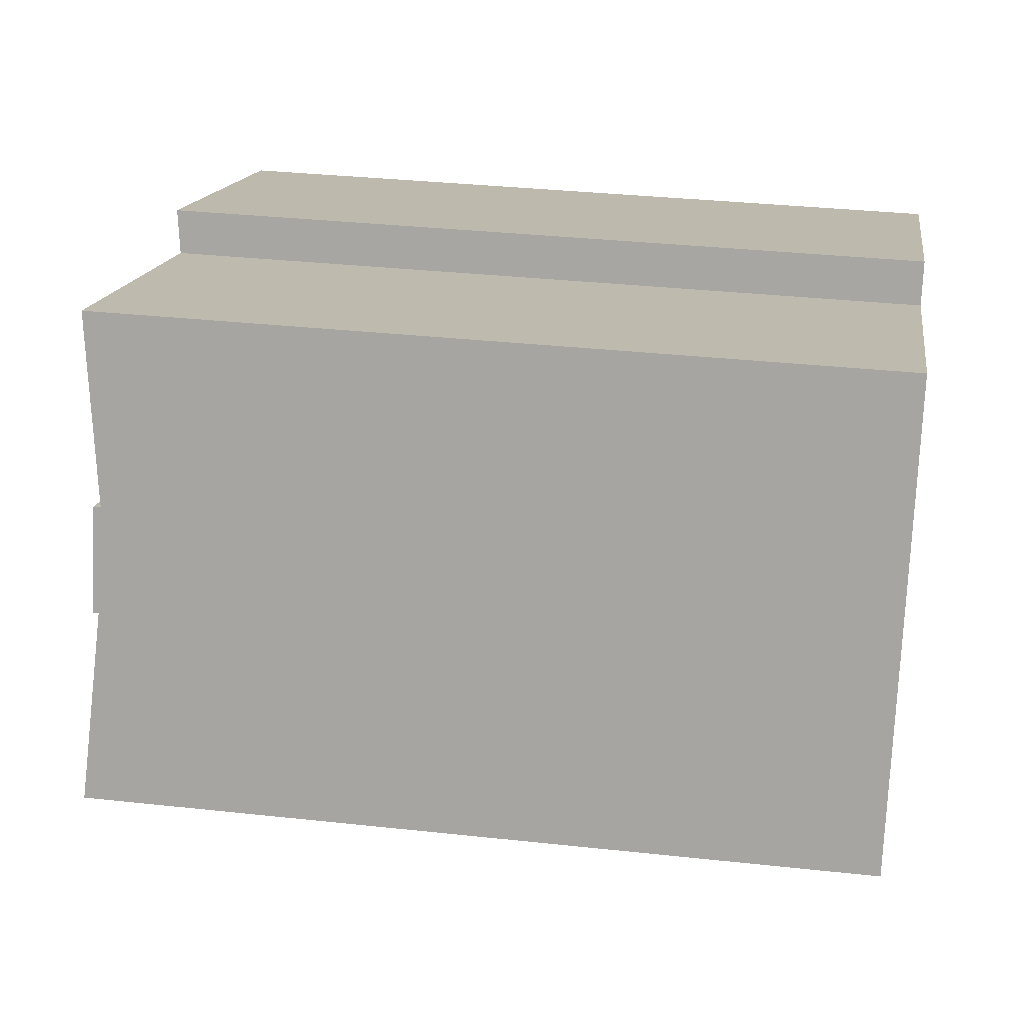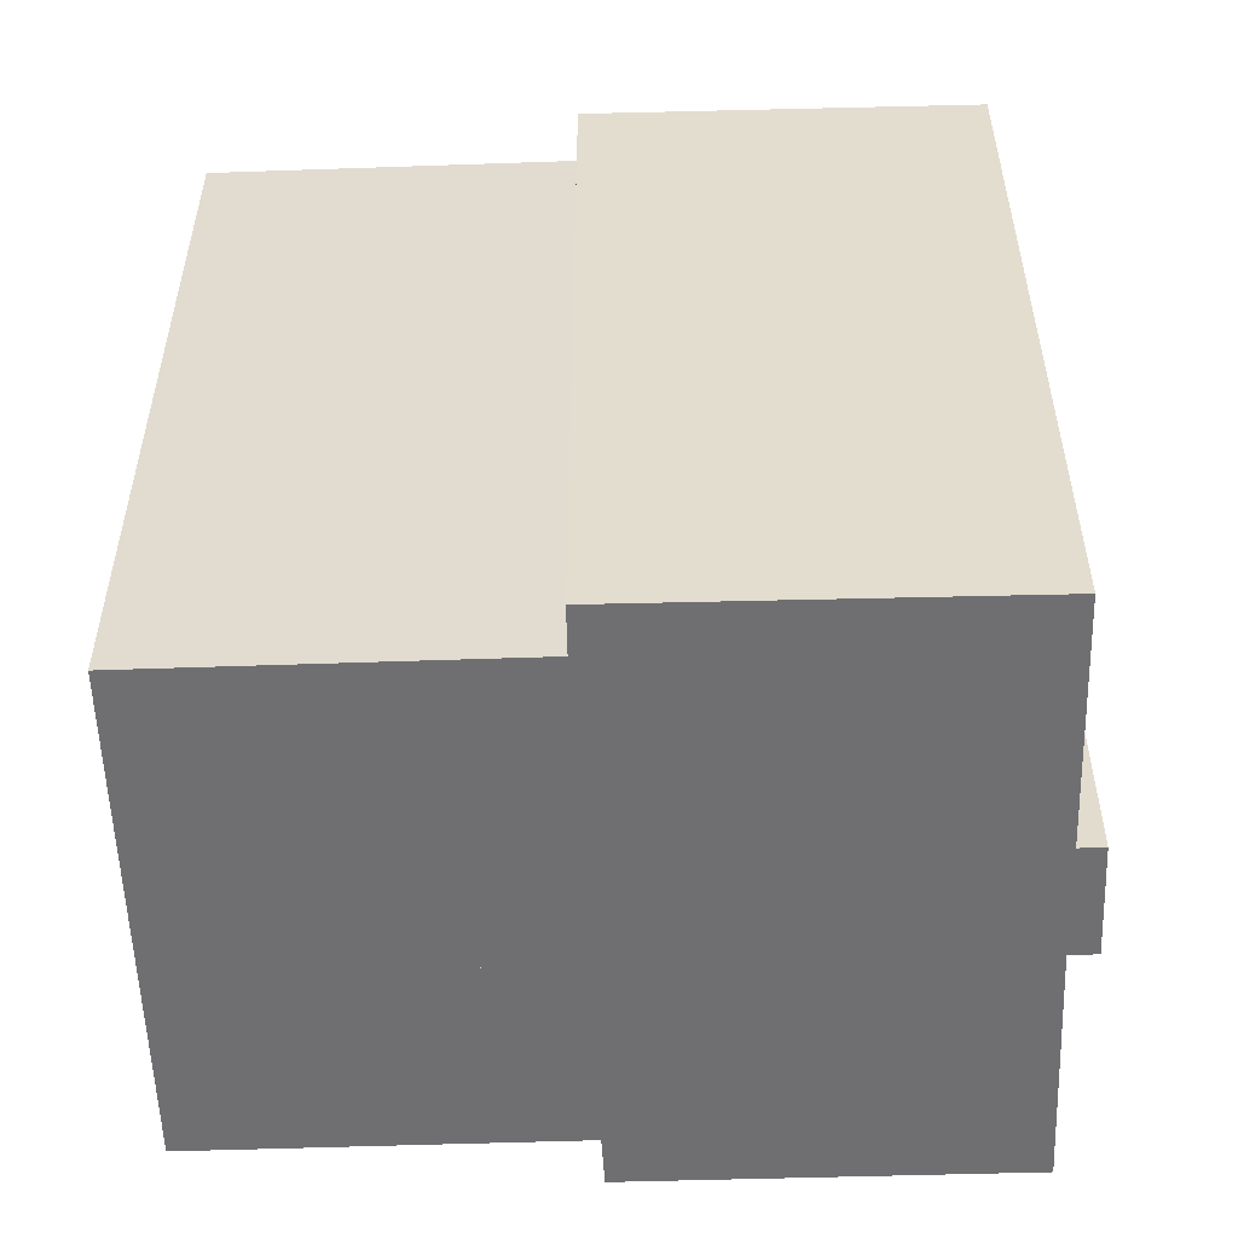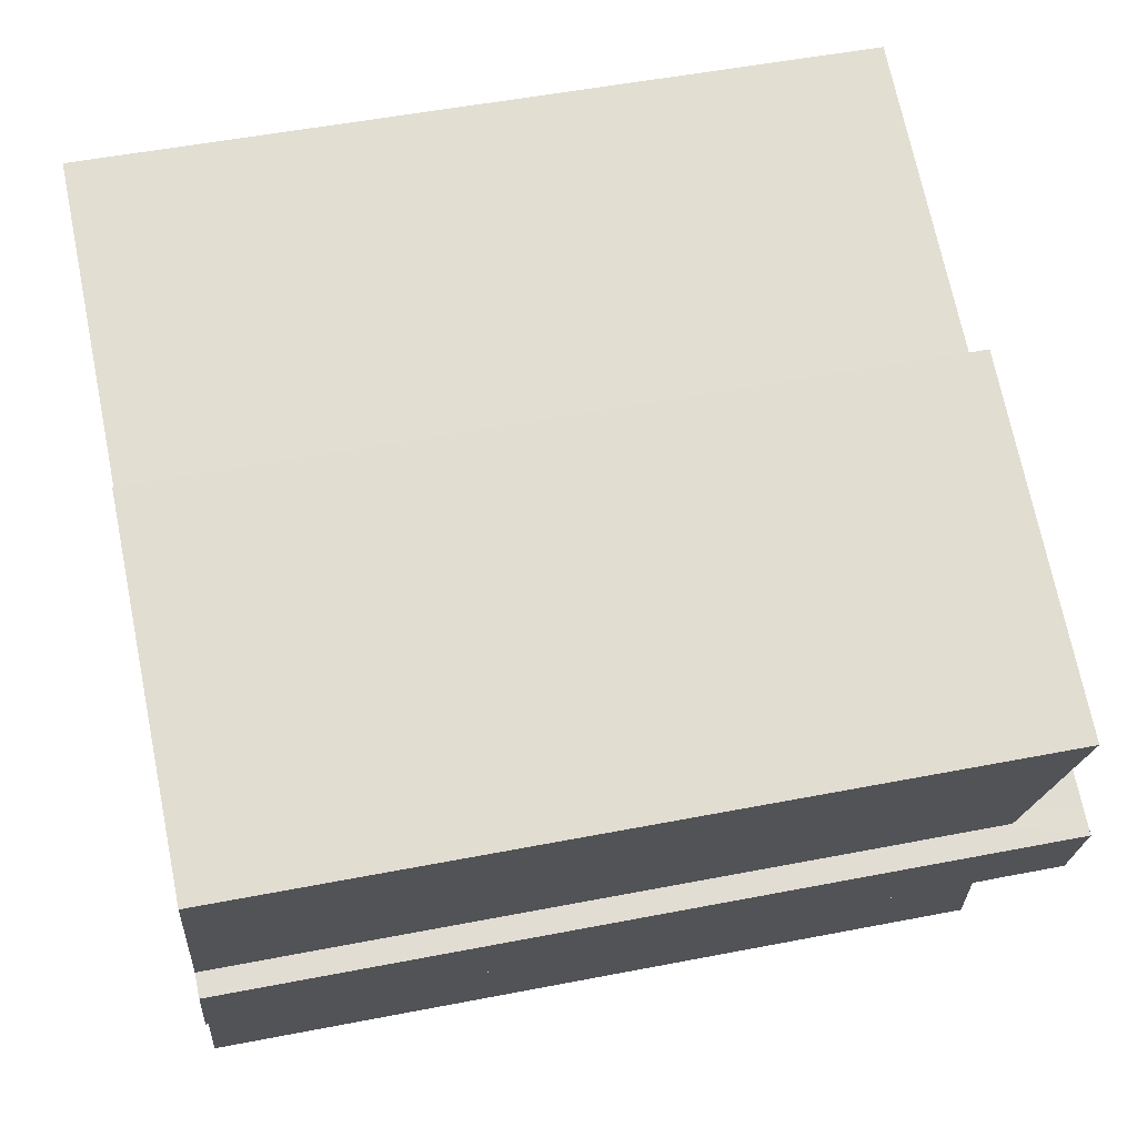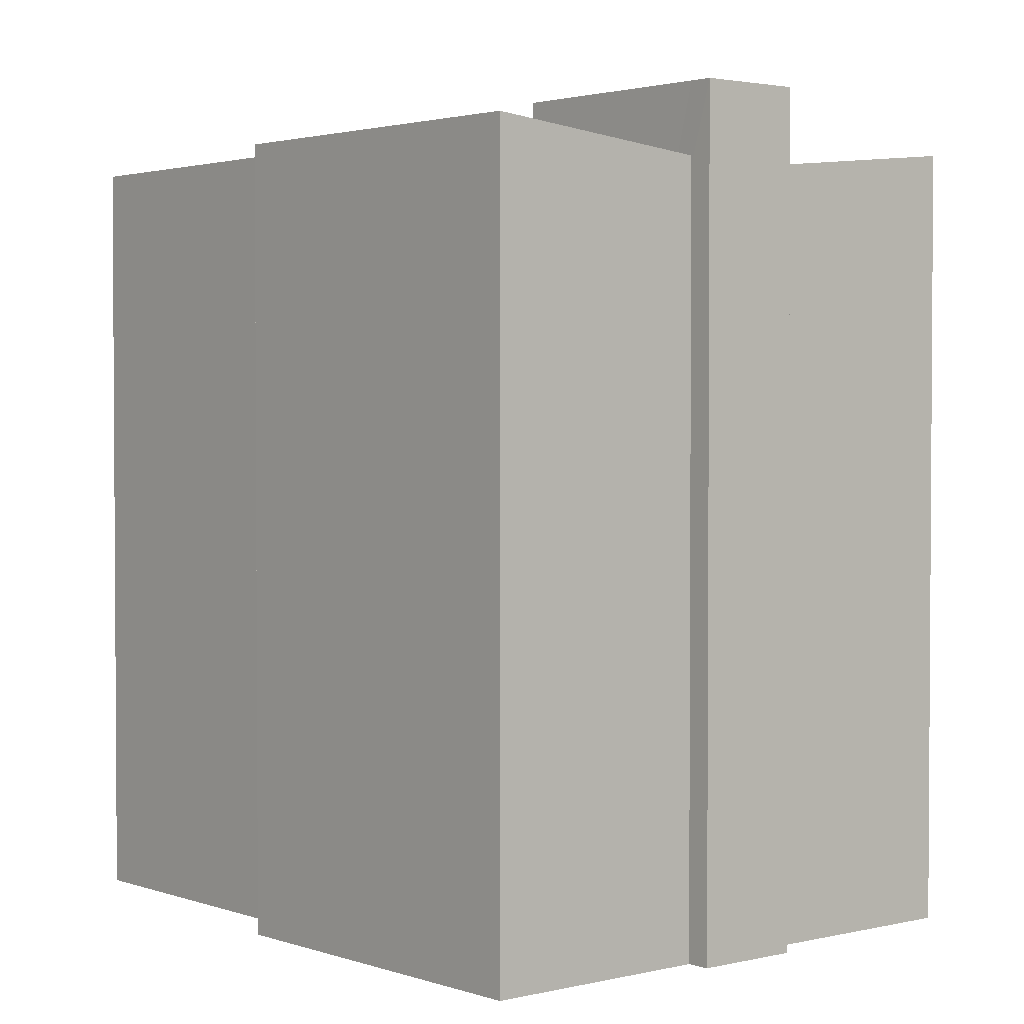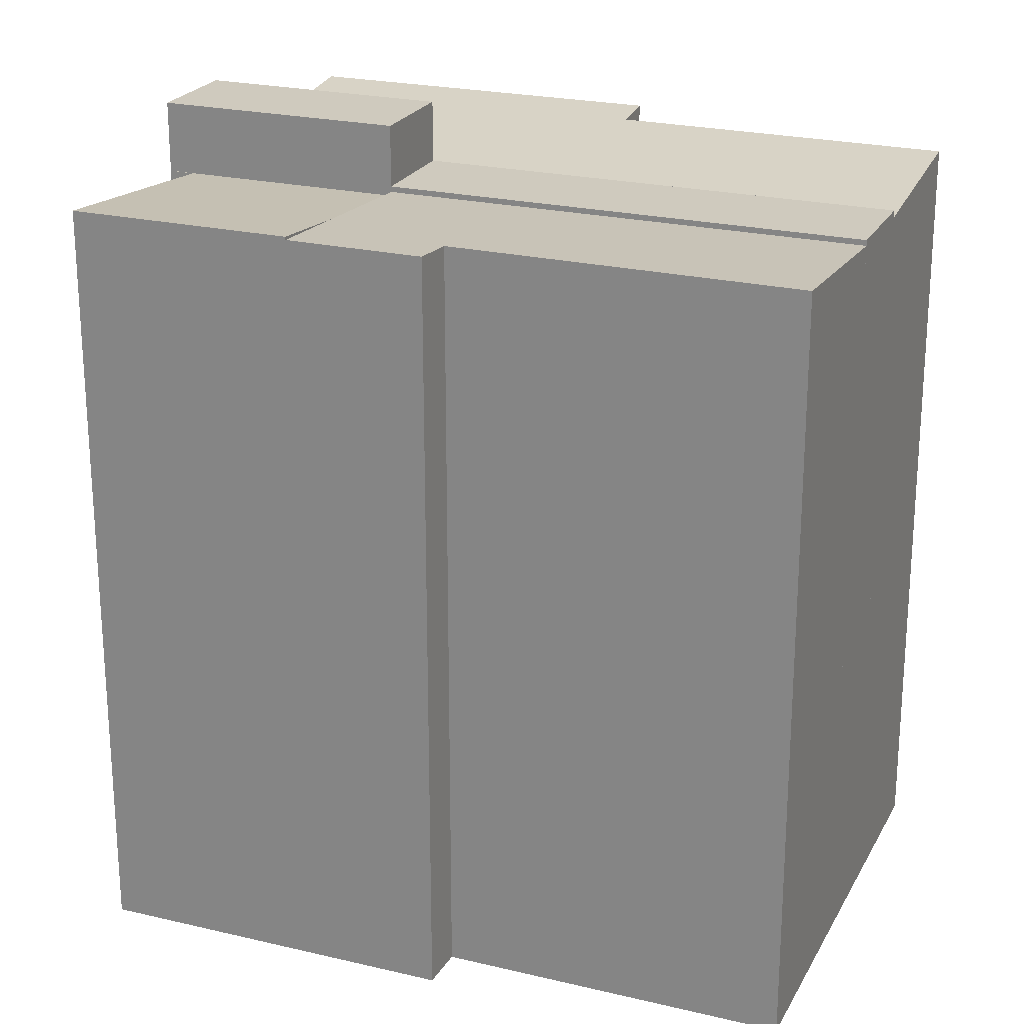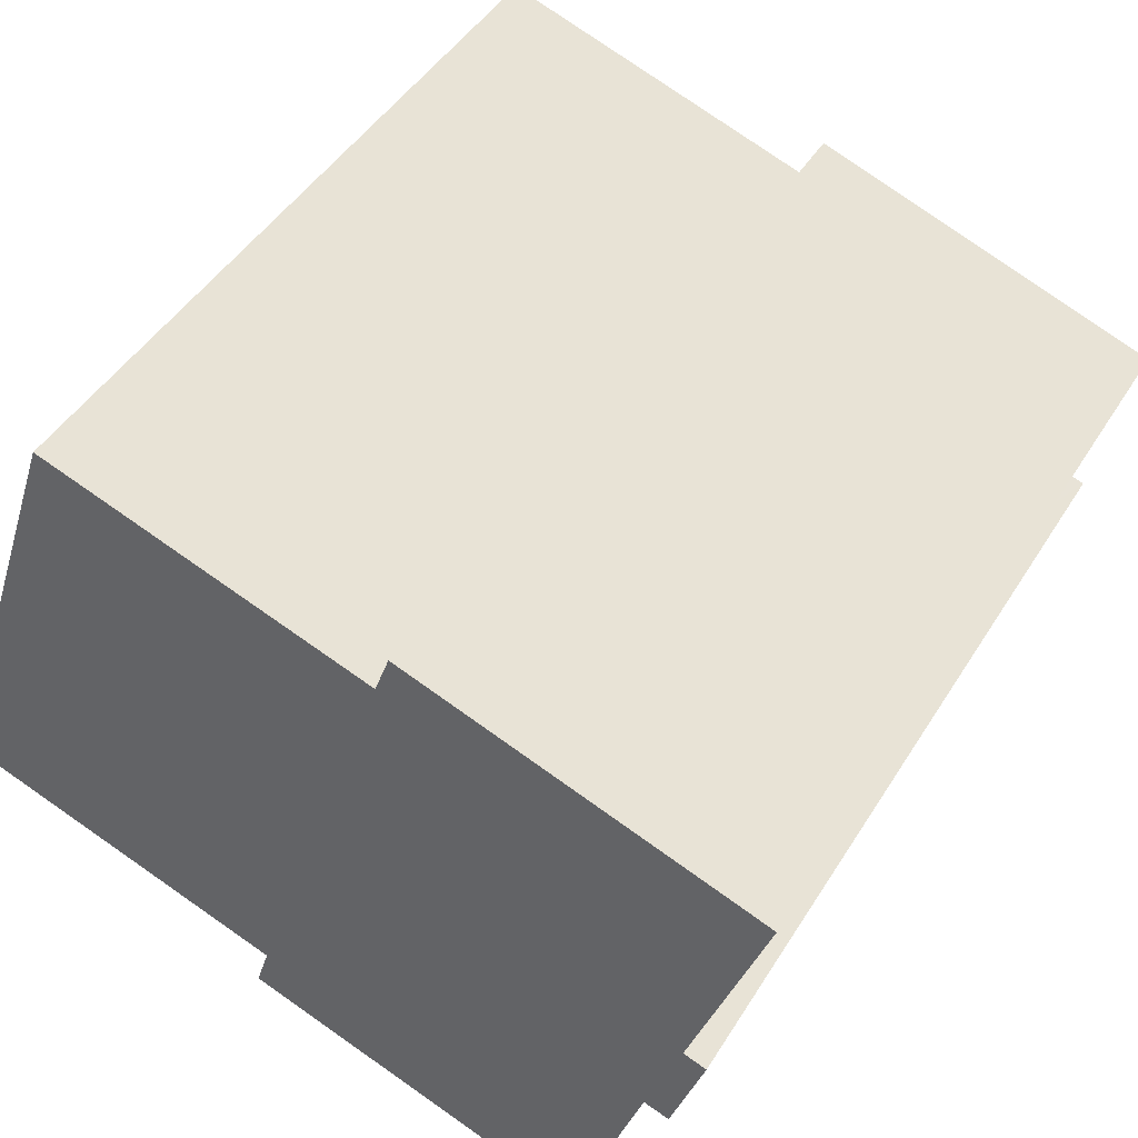
<metadata>
{"format":"obj","ext":"obj","renderer":"f3d","projection":"perspective","resolution":1024,"background":"white","views":[{"elev":33.6,"azim":-81.5,"up":"+Z"},{"elev":-54.7,"azim":20.6,"up":"+Y"},{"elev":50.5,"azim":77.9,"up":"+Z"},{"elev":2.3,"azim":68.8,"up":"+Y"},{"elev":23.2,"azim":-139.3,"up":"+Y"},{"elev":45.6,"azim":29.9,"up":"+Z"}]}
</metadata>
<code>
v  11.29 27.4 -5.565
v  17.05 27.15 -3.728
v  15.9 27.4 -7.131
v  18.57 26.81 0.747
v  11.32 27.4 -5.483
v  11.79 27.28 -3.95
v  2.163 26.81 6.344
v  0 27.29 1.671e-15
v  0 0 0
v  2.163 -3.885e-16 6.344
v  11.29 3.408e-16 -5.565
v  11.79 2.419e-16 -3.95
v  11.32 3.357e-16 -5.483
v  18.57 -4.574e-17 0.747
v  15.9 4.366e-16 -7.131
v  17.05 2.283e-16 -3.728
v  2.163 27.01 6.344
v  19.76 27.01 4.271
v  18.57 27.01 0.747
v  3.363 27.01 9.866
v  3.363 -6.041e-16 9.866
v  19.76 -2.615e-16 4.271
v  27.36 26.76 1.673
v  22.41 27.61 12.09
v  30.04 27.61 9.437
v  19.76 26.76 4.271
v  17.57 27.61 13.77
v  17.04 27.45 12.26
v  3.363 26.76 9.866
v  5.497 27.44 16.13
v  17.04 -7.509e-16 12.26
v  5.497 -9.875e-16 16.13
v  17.57 -8.43e-16 13.77
v  30.04 -5.779e-16 9.437
v  22.41 -7.402e-16 12.09
v  27.36 -1.024e-16 1.673
v  18.57 29.21 0.747
v  27.11 29.21 -1.757
v  26.99 29.21 -2.127
v  28.08 29.21 1.128
v  28.17 29.21 1.407
v  27.96 29.21 1.475
v  27.36 29.21 1.673
v  19.76 29.21 4.271
v  28.17 -8.615e-17 1.407
v  27.96 -9.032e-17 1.475
v  28.08 -6.907e-17 1.128
v  26.99 1.302e-16 -2.127
v  27.11 1.076e-16 -1.757
v  26.98 26.67 -2.151
v  18.57 26.67 0.747
v  26.99 26.67 -2.127
v  26.1 26.67 -1.872
v  15.9 27.51 -7.131
v  24.82 27.08 -5.711
v  23.48 27.51 -9.708
v  26.98 1.317e-16 -2.151
v  26.1 1.146e-16 -1.872
v  23.48 5.944e-16 -9.708
v  24.82 3.497e-16 -5.711
g defaultobject
f 1 2 3
f 2 1 4
f 4 1 5
f 4 5 6
f 4 6 7
f 7 6 8
f 9 7 8
f 7 9 10
f 11 5 1
f 5 11 6
f 6 11 12
f 12 11 13
f 10 4 7
f 4 10 14
f 14 2 4
f 2 14 3
f 3 14 15
f 15 14 16
f 15 1 3
f 1 15 11
f 6 9 8
f 9 6 12
f 16 11 15
f 11 16 14
f 11 14 13
f 13 14 12
f 12 14 10
f 12 10 9
f 17 18 19
f 18 17 20
f 10 20 17
f 20 10 21
f 21 18 20
f 18 21 22
f 22 19 18
f 19 22 14
f 14 17 19
f 17 14 10
f 10 22 21
f 22 10 14
f 23 24 25
f 24 23 26
f 24 26 27
f 27 26 28
f 28 26 29
f 28 29 30
f 30 31 28
f 31 30 32
f 33 24 27
f 24 33 25
f 25 33 34
f 34 33 35
f 28 33 27
f 33 28 31
f 29 32 30
f 32 29 21
f 34 23 25
f 23 34 36
f 36 26 23
f 26 36 29
f 29 36 21
f 21 36 22
f 21 31 32
f 31 21 22
f 31 22 35
f 35 22 34
f 34 22 36
f 35 33 31
f 37 38 39
f 38 37 40
f 40 37 41
f 41 37 42
f 42 37 43
f 43 37 44
f 22 43 44
f 43 22 42
f 42 22 41
f 41 22 45
f 45 22 36
f 45 36 46
f 45 40 41
f 40 45 38
f 38 45 39
f 39 45 47
f 39 47 48
f 48 47 49
f 48 37 39
f 37 48 14
f 14 44 37
f 44 14 22
f 14 36 22
f 36 14 46
f 46 14 45
f 45 14 47
f 47 14 49
f 49 14 48
f 50 51 52
f 51 50 53
f 54 55 56
f 55 54 53
f 53 54 2
f 53 2 51
f 2 14 51
f 14 2 54
f 14 54 16
f 16 54 15
f 14 52 51
f 52 14 48
f 52 57 50
f 57 52 48
f 58 55 53
f 55 58 56
f 56 58 59
f 59 58 60
f 50 58 53
f 58 50 57
f 56 15 54
f 15 56 59
f 15 58 16
f 58 15 60
f 60 15 59
f 14 58 48
f 58 14 16
f 48 58 57

</code>
